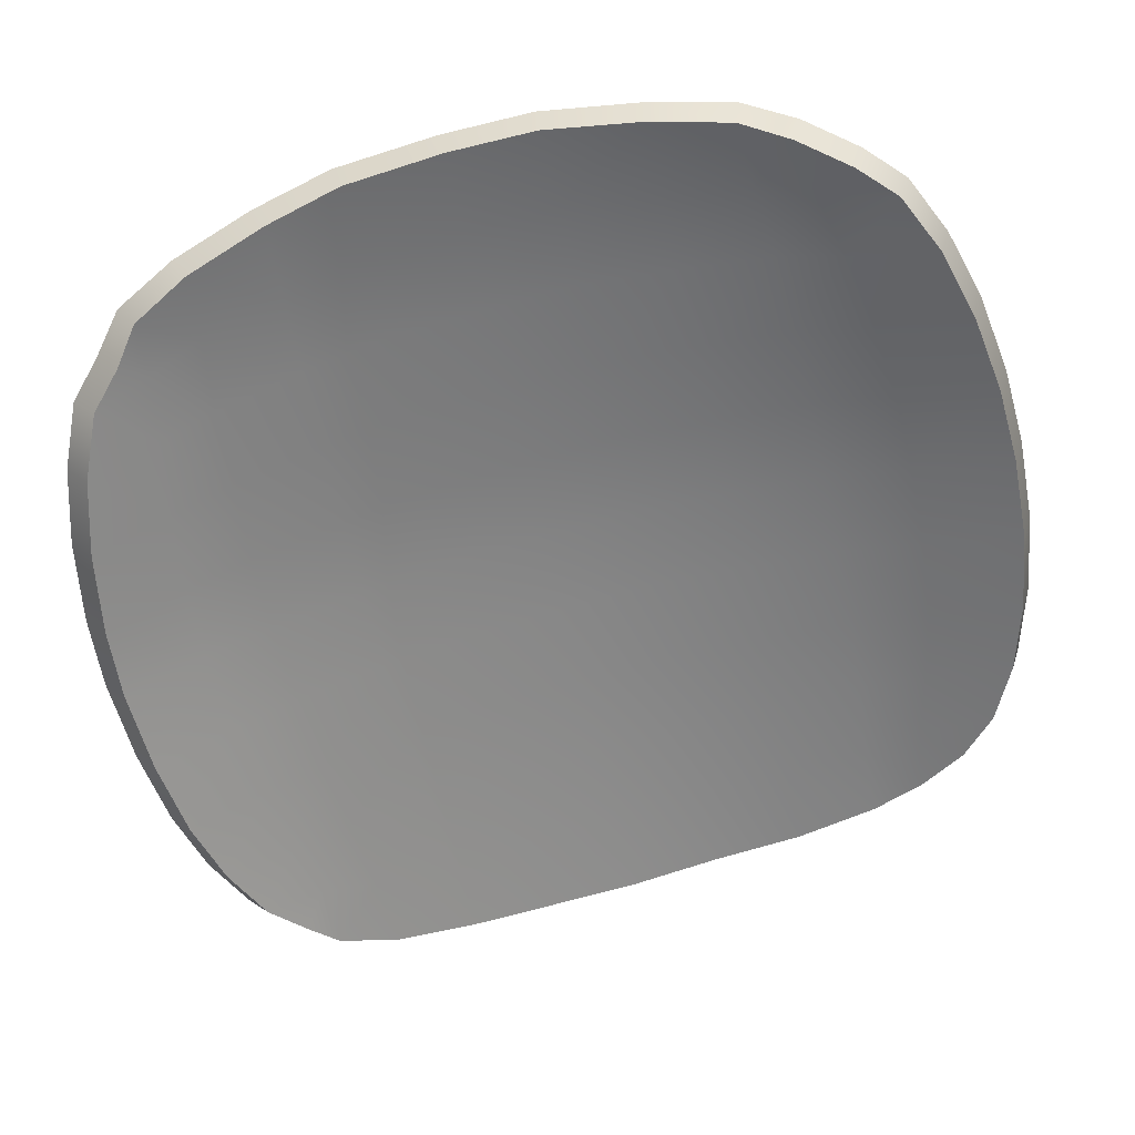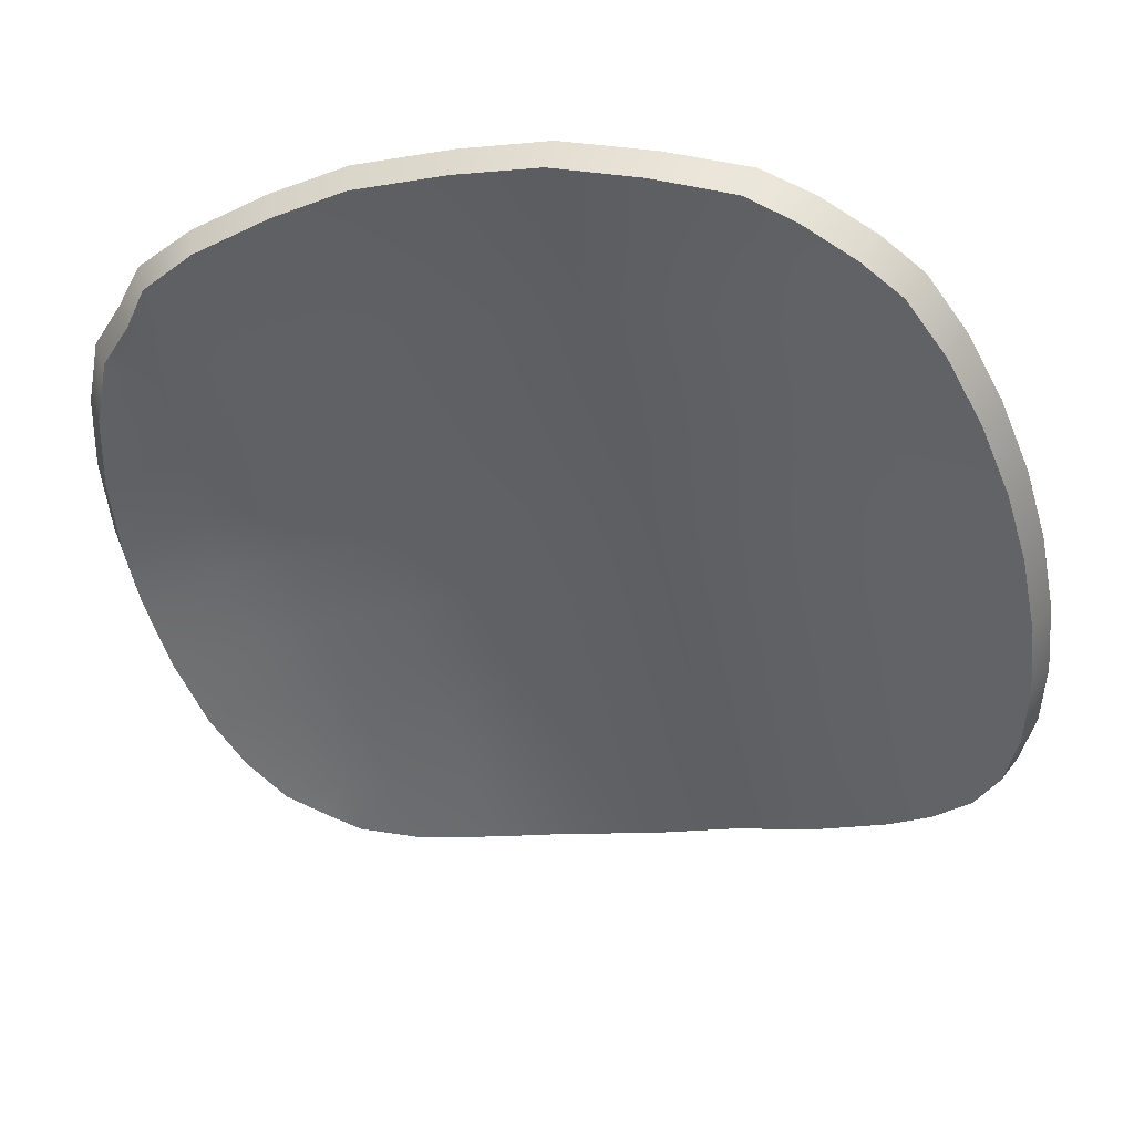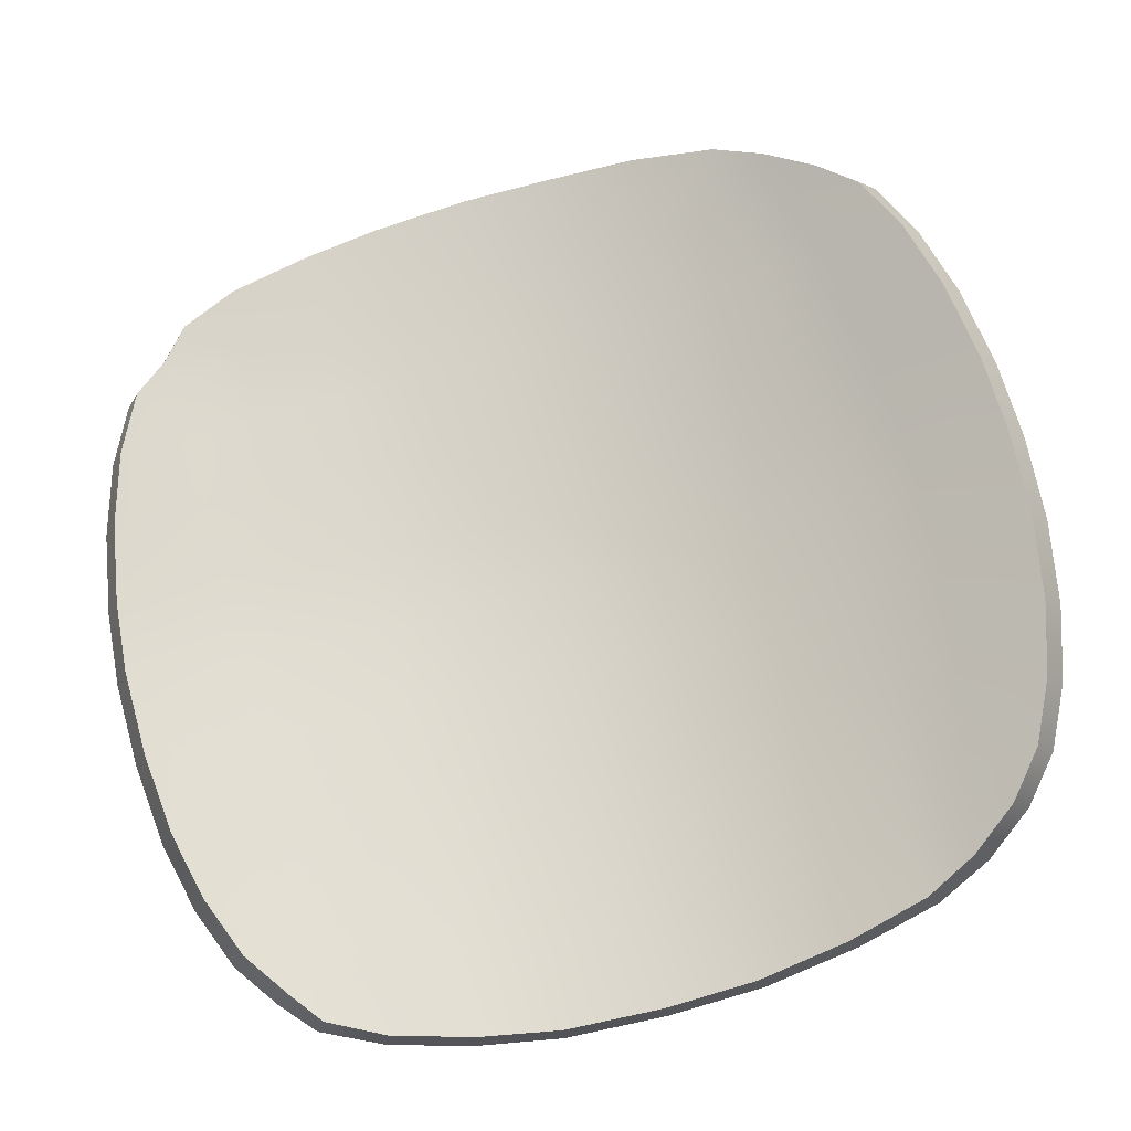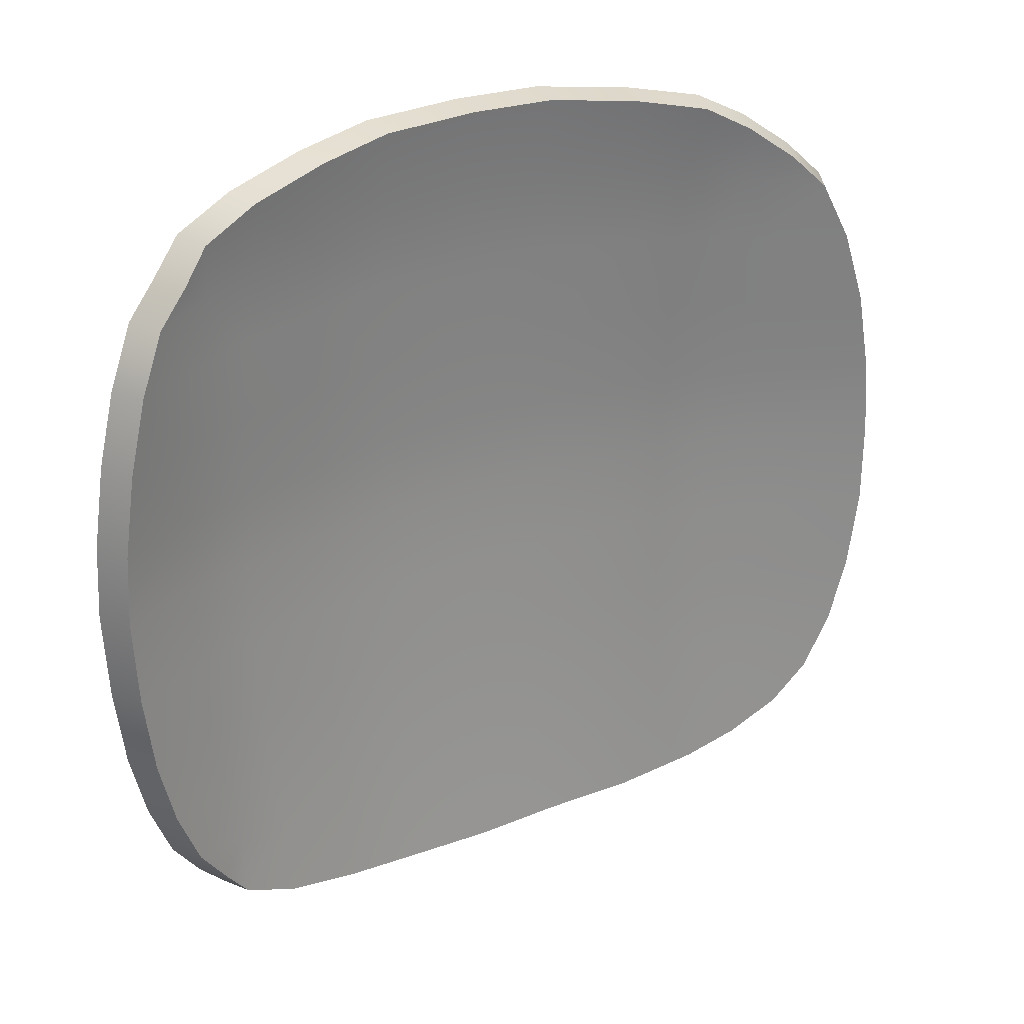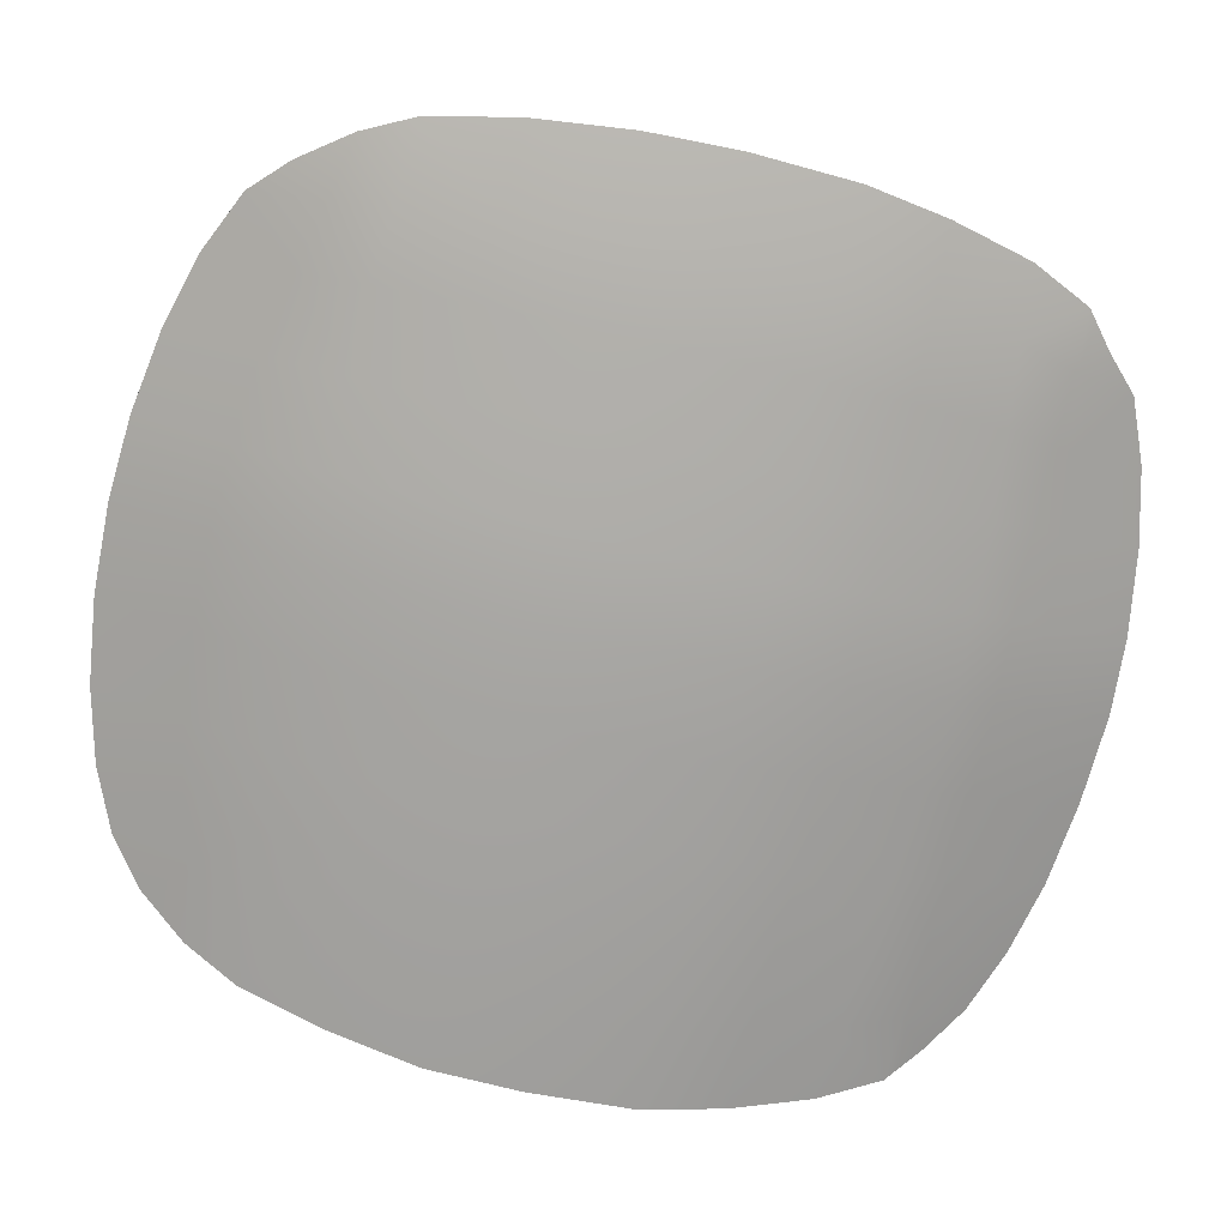
<metadata>
{"format":"obj","ext":"obj","renderer":"f3d","projection":"perspective","resolution":1024,"background":"white","views":[{"elev":26.8,"azim":-157.5,"up":"+Y"},{"elev":39.7,"azim":-138.4,"up":"+Y"},{"elev":-19.7,"azim":-139.8,"up":"+Y"},{"elev":-72.0,"azim":170.9,"up":"+Z"},{"elev":18.2,"azim":30.1,"up":"+Y"}]}
</metadata>
<code>
o Plan
v 0.7814 4.154 -0.02239
v 0.7117 3.761 0.04489
v 1.146 4.053 -0.2322
v 1.081 3.664 -0.1706
v 1.112 4.103 -0.203
v 1.044 4.145 -0.1449
v 0.9477 4.172 -0.08665
v 0.8457 4.178 -0.04427
v 0.7669 3.713 0.03521
v 0.8628 3.672 -0.000307
v 0.961 3.646 -0.05999
v 1.037 3.642 -0.1268
v 0.7345 4.105 -0.003701
v 0.7009 4.019 0.01902
v 0.6832 3.922 0.03529
v 0.6854 3.828 0.04468
v 1.114 3.716 -0.2072
v 1.142 3.801 -0.2336
v 1.158 3.895 -0.2479
v 1.159 3.99 -0.2508
v 0.7778 3.803 0.02777
v 0.7923 3.899 0.0167
v 0.8099 3.999 0.001078
v 0.8277 4.094 -0.0204
v 0.882 3.772 -0.01074
v 0.9008 3.874 -0.02351
v 0.9186 3.975 -0.03938
v 0.9343 4.076 -0.06096
v 0.9815 3.746 -0.07111
v 1.001 3.847 -0.08417
v 1.019 3.948 -0.09985
v 1.033 4.049 -0.1207
v 1.06 3.728 -0.1415
v 1.083 3.822 -0.1585
v 1.1 3.92 -0.1736
v 1.108 4.017 -0.1882
v 0.8138 4.169 -0.03341
v 0.7372 3.734 0.04162
v 0.7866 4.098 -0.01252
v 0.7588 4.008 0.009524
v 0.7411 3.91 0.02549
v 0.7367 3.815 0.03569
v 0.8941 4.178 -0.06499
v 0.8115 3.691 0.01881
v 0.8796 4.086 -0.04028
v 0.8627 3.988 -0.01854
v 0.845 3.887 -0.002776
v 0.8282 3.787 0.009215
v 0.9936 4.162 -0.1144
v 0.9103 3.658 -0.02853
v 0.9824 4.063 -0.08945
v 0.968 3.962 -0.06842
v 0.9504 3.861 -0.05266
v 0.9309 3.759 -0.03963
v 1.079 4.126 -0.1735
v 0.9998 3.642 -0.09275
v 1.071 4.034 -0.1533
v 1.059 3.934 -0.1348
v 1.042 3.835 -0.1194
v 1.021 3.736 -0.1051
v 1.066 3.649 -0.1532
v 1.136 4.078 -0.2228
v 1.133 4.004 -0.2129
v 1.128 3.908 -0.2056
v 1.112 3.812 -0.1909
v 1.087 3.724 -0.1684
v 1.155 4.029 -0.245
v 0.8385 4.136 -0.0311
v 0.9415 4.124 -0.07222
v 1.039 4.096 -0.1312
v 1.111 4.063 -0.194
v 0.7568 4.137 -0.01398
v 0.8026 4.135 -0.02251
v 0.8877 4.131 -0.05093
v 0.9888 4.112 -0.1005
v 1.075 4.079 -0.1614
v 1.134 4.045 -0.2156
v 0.7157 4.065 0.007456
v 1.16 3.945 -0.2517
v 0.8182 4.048 -0.009656
v 0.9264 4.026 -0.05019
v 1.026 3.998 -0.1104
v 1.105 3.97 -0.1818
v 0.7715 4.056 -0.001726
v 0.8709 4.038 -0.02944
v 0.9752 4.012 -0.07894
v 1.065 3.985 -0.1445
v 1.132 3.958 -0.2109
v 0.6906 3.973 0.02814
v 1.153 3.852 -0.2424
v 0.8016 3.951 0.01003
v 0.9103 3.925 -0.03024
v 1.011 3.898 -0.091
v 1.093 3.873 -0.1657
v 0.7493 3.961 0.01877
v 0.8544 3.938 -0.009517
v 0.96 3.912 -0.05948
v 1.052 3.886 -0.1263
v 1.122 3.863 -0.199
v 0.6817 3.872 0.04133
v 1.129 3.755 -0.2215
v 0.7838 3.85 0.02318
v 0.8914 3.823 -0.01665
v 0.9915 3.796 -0.07724
v 1.072 3.773 -0.15
v 0.7369 3.861 0.03152
v 0.8362 3.836 0.003843
v 0.9409 3.81 -0.04573
v 1.032 3.784 -0.112
v 1.1 3.765 -0.1803
v 0.6951 3.79 0.04606
v 1.098 3.685 -0.1901
v 0.7735 3.758 0.03128
v 0.8726 3.722 -0.005204
v 0.9714 3.696 -0.06519
v 1.048 3.685 -0.1331
v 0.7388 3.775 0.03834
v 0.8203 3.739 0.01413
v 0.9208 3.708 -0.03373
v 1.01 3.689 -0.09845
v 1.075 3.687 -0.1582
v 0.779 4.149 -0.04294
v 0.7092 3.759 0.0239
v 1.127 4.053 -0.2427
v 1.062 3.667 -0.1813
v 1.096 4.101 -0.2166
v 1.03 4.142 -0.1606
v 0.9381 4.168 -0.1049
v 0.8402 4.172 -0.06398
v 0.7616 3.712 0.01483
v 0.8538 3.672 -0.0193
v 0.9479 3.647 -0.07646
v 1.021 3.644 -0.1412
v 0.7324 4.101 -0.02448
v 0.6988 4.015 -0.001819
v 0.6812 3.919 0.01428
v 0.6831 3.826 0.02367
v 1.095 3.719 -0.2177
v 1.123 3.803 -0.2441
v 1.139 3.896 -0.2582
v 1.14 3.991 -0.2611
v 0.773 3.802 0.007223
v 0.7879 3.898 -0.003926
v 0.8053 3.996 -0.01936
v 0.823 4.09 -0.04071
v 0.873 3.772 -0.02973
v 0.8918 3.873 -0.04246
v 0.9094 3.973 -0.0581
v 0.9249 4.073 -0.07956
v 0.9683 3.747 -0.08753
v 0.9877 3.847 -0.1005
v 1.005 3.947 -0.116
v 1.019 4.047 -0.1368
v 1.044 3.73 -0.1554
v 1.067 3.823 -0.172
v 1.084 3.92 -0.1869
v 1.092 4.017 -0.2019
v 0.8106 4.163 -0.05368
v 0.7341 3.733 0.02073
v 0.7843 4.094 -0.03327
v 0.7566 4.005 -0.01132
v 0.7389 3.907 0.004487
v 0.7342 3.813 0.01471
v 0.8867 4.173 -0.08404
v 0.8047 3.69 -0.001008
v 0.8725 4.083 -0.0597
v 0.8556 3.985 -0.03809
v 0.8382 3.886 -0.02254
v 0.8214 3.786 -0.01058
v 0.9818 4.158 -0.1313
v 0.8991 3.658 -0.04619
v 0.9708 4.061 -0.1067
v 0.9565 3.96 -0.0858
v 0.9391 3.86 -0.07026
v 0.9197 3.759 -0.05727
v 1.063 4.124 -0.1875
v 0.9847 3.643 -0.1075
v 1.055 4.033 -0.1677
v 1.044 3.934 -0.1492
v 1.027 3.836 -0.134
v 1.006 3.738 -0.1198
v 1.049 3.651 -0.1659
v 1.119 4.077 -0.235
v 1.115 4.004 -0.225
v 1.11 3.909 -0.217
v 1.094 3.814 -0.2025
v 1.069 3.726 -0.1806
v 1.136 4.03 -0.2552
v 0.8332 4.131 -0.05109
v 0.932 4.12 -0.0906
v 1.025 4.094 -0.1471
v 1.095 4.061 -0.2078
v 0.7547 4.133 -0.03471
v 0.8 4.13 -0.04312
v 0.8804 4.127 -0.07017
v 0.977 4.109 -0.1175
v 1.06 4.077 -0.1757
v 1.116 4.044 -0.2277
v 0.7136 4.061 -0.01332
v 1.141 3.945 -0.2619
v 0.8135 4.045 -0.03001
v 0.9171 4.023 -0.06884
v 1.012 3.997 -0.1264
v 1.088 3.97 -0.1951
v 0.7693 4.051 -0.02251
v 0.8638 4.035 -0.04891
v 0.9636 4.01 -0.09626
v 1.05 3.984 -0.1588
v 1.114 3.958 -0.2226
v 0.6887 3.97 0.007175
v 1.134 3.853 -0.2528
v 0.7971 3.948 -0.01055
v 0.9012 3.924 -0.04913
v 0.9973 3.898 -0.1073
v 1.077 3.874 -0.1791
v 0.7473 3.958 -0.002204
v 0.8475 3.936 -0.02922
v 0.9486 3.911 -0.07702
v 1.036 3.886 -0.1409
v 1.104 3.865 -0.2105
v 0.6795 3.87 0.02034
v 1.11 3.757 -0.2321
v 0.7792 3.848 0.002597
v 0.8825 3.822 -0.03561
v 0.9782 3.796 -0.09362
v 1.056 3.774 -0.1637
v 0.7346 3.859 0.01053
v 0.8294 3.835 -0.01594
v 0.9296 3.81 -0.06335
v 1.017 3.785 -0.1267
v 1.082 3.767 -0.1921
v 0.6927 3.788 0.02505
v 1.079 3.687 -0.2006
v 0.7686 3.757 0.0108
v 0.8636 3.722 -0.0242
v 0.9582 3.697 -0.08164
v 1.032 3.687 -0.1474
v 0.7359 3.773 0.01743
v 0.8136 3.738 -0.005683
v 0.9096 3.708 -0.05139
v 0.9953 3.69 -0.1132
v 1.057 3.689 -0.1708
f 121 4 112
f 38 113 117
f 44 114 118
f 119 11 115
f 120 12 116
f 57 71 76
f 58 83 87
f 98 34 94
f 109 33 105
f 51 70 75
f 52 82 86
f 53 93 97
f 108 29 104
f 74 28 69
f 85 27 81
f 47 92 96
f 48 103 107
f 73 24 68
f 84 23 80
f 41 91 95
f 42 102 106
f 63 67 77
f 64 79 88
f 99 18 90
f 110 17 101
f 16 106 100
f 15 95 89
f 78 40 84
f 72 39 73
f 2 117 111
f 21 107 102
f 22 96 91
f 80 46 85
f 68 45 74
f 9 118 113
f 25 108 103
f 26 97 92
f 27 86 81
f 69 51 75
f 10 119 114
f 104 60 109
f 30 98 93
f 31 87 82
f 32 76 70
f 115 56 120
f 105 66 110
f 94 65 99
f 35 88 83
f 36 77 71
f 116 61 121
f 71 62 5
f 70 55 6
f 7 75 49
f 8 74 43
f 1 73 37
f 77 3 62
f 37 68 8
f 43 69 7
f 75 6 49
f 76 5 55
f 83 63 36
f 82 57 32
f 28 86 51
f 24 85 45
f 13 84 39
f 88 20 63
f 39 80 24
f 45 81 28
f 86 32 51
f 87 36 57
f 94 64 35
f 93 58 31
f 92 52 27
f 23 96 46
f 14 95 40
f 99 19 64
f 40 91 23
f 96 27 46
f 97 31 52
f 98 35 58
f 34 110 65
f 30 109 59
f 103 53 26
f 102 47 22
f 100 41 15
f 65 101 18
f 106 22 41
f 107 26 47
f 108 30 53
f 59 105 34
f 33 121 66
f 29 120 60
f 114 54 25
f 113 48 21
f 111 42 16
f 60 116 33
f 54 115 29
f 118 25 48
f 117 21 42
f 66 112 17
f 121 61 4
f 38 9 113
f 44 10 114
f 119 50 11
f 120 56 12
f 57 36 71
f 58 35 83
f 98 59 34
f 109 60 33
f 51 32 70
f 52 31 82
f 53 30 93
f 108 54 29
f 74 45 28
f 85 46 27
f 47 26 92
f 48 25 103
f 73 39 24
f 84 40 23
f 41 22 91
f 42 21 102
f 63 20 67
f 64 19 79
f 99 65 18
f 110 66 17
f 16 42 106
f 15 41 95
f 78 14 40
f 72 13 39
f 2 38 117
f 21 48 107
f 22 47 96
f 80 23 46
f 68 24 45
f 9 44 118
f 25 54 108
f 26 53 97
f 27 52 86
f 69 28 51
f 10 50 119
f 104 29 60
f 30 59 98
f 31 58 87
f 32 57 76
f 115 11 56
f 105 33 66
f 94 34 65
f 35 64 88
f 36 63 77
f 116 12 61
f 71 77 62
f 70 76 55
f 7 69 75
f 8 68 74
f 1 72 73
f 77 67 3
f 37 73 68
f 43 74 69
f 75 70 6
f 76 71 5
f 83 88 63
f 82 87 57
f 28 81 86
f 24 80 85
f 13 78 84
f 88 79 20
f 39 84 80
f 45 85 81
f 86 82 32
f 87 83 36
f 94 99 64
f 93 98 58
f 92 97 52
f 23 91 96
f 14 89 95
f 99 90 19
f 40 95 91
f 96 92 27
f 97 93 31
f 98 94 35
f 34 105 110
f 30 104 109
f 103 108 53
f 102 107 47
f 100 106 41
f 65 110 101
f 106 102 22
f 107 103 26
f 108 104 30
f 59 109 105
f 33 116 121
f 29 115 120
f 114 119 54
f 113 118 48
f 111 117 42
f 60 120 116
f 54 119 115
f 118 114 25
f 117 113 21
f 66 121 112
f 242 233 125
f 159 238 234
f 165 239 235
f 240 236 132
f 241 237 133
f 178 197 192
f 179 208 204
f 219 215 155
f 230 226 154
f 172 196 191
f 173 207 203
f 174 218 214
f 229 225 150
f 195 190 149
f 206 202 148
f 168 217 213
f 169 228 224
f 194 189 145
f 205 201 144
f 162 216 212
f 163 227 223
f 184 198 188
f 185 209 200
f 220 211 139
f 231 222 138
f 137 221 227
f 136 210 216
f 199 205 161
f 193 194 160
f 123 232 238
f 142 223 228
f 143 212 217
f 201 206 167
f 189 195 166
f 130 234 239
f 146 224 229
f 147 213 218
f 148 202 207
f 190 196 172
f 131 235 240
f 225 230 181
f 151 214 219
f 152 203 208
f 153 191 197
f 236 241 177
f 226 231 187
f 215 220 186
f 156 204 209
f 157 192 198
f 237 242 182
f 192 126 183
f 191 127 176
f 128 170 196
f 129 164 195
f 122 158 194
f 198 183 124
f 158 129 189
f 164 128 190
f 196 170 127
f 197 176 126
f 204 157 184
f 203 153 178
f 149 172 207
f 145 166 206
f 134 160 205
f 209 184 141
f 160 145 201
f 166 149 202
f 207 172 153
f 208 178 157
f 215 156 185
f 214 152 179
f 213 148 173
f 144 167 217
f 135 161 216
f 220 185 140
f 161 144 212
f 217 167 148
f 218 173 152
f 219 179 156
f 155 186 231
f 151 180 230
f 224 147 174
f 223 143 168
f 221 136 162
f 186 139 222
f 227 162 143
f 228 168 147
f 229 174 151
f 180 155 226
f 154 187 242
f 150 181 241
f 235 146 175
f 234 142 169
f 232 137 163
f 181 154 237
f 175 150 236
f 239 169 146
f 238 163 142
f 187 138 233
f 242 125 182
f 159 234 130
f 165 235 131
f 240 132 171
f 241 133 177
f 178 192 157
f 179 204 156
f 219 155 180
f 230 154 181
f 172 191 153
f 173 203 152
f 174 214 151
f 229 150 175
f 195 149 166
f 206 148 167
f 168 213 147
f 169 224 146
f 194 145 160
f 205 144 161
f 162 212 143
f 163 223 142
f 184 188 141
f 185 200 140
f 220 139 186
f 231 138 187
f 137 227 163
f 136 216 162
f 199 161 135
f 193 160 134
f 123 238 159
f 142 228 169
f 143 217 168
f 201 167 144
f 189 166 145
f 130 239 165
f 146 229 175
f 147 218 174
f 148 207 173
f 190 172 149
f 131 240 171
f 225 181 150
f 151 219 180
f 152 208 179
f 153 197 178
f 236 177 132
f 226 187 154
f 215 186 155
f 156 209 185
f 157 198 184
f 237 182 133
f 192 183 198
f 191 176 197
f 128 196 190
f 129 195 189
f 122 194 193
f 198 124 188
f 158 189 194
f 164 190 195
f 196 127 191
f 197 126 192
f 204 184 209
f 203 178 208
f 149 207 202
f 145 206 201
f 134 205 199
f 209 141 200
f 160 201 205
f 166 202 206
f 207 153 203
f 208 157 204
f 215 185 220
f 214 179 219
f 213 173 218
f 144 217 212
f 135 216 210
f 220 140 211
f 161 212 216
f 217 148 213
f 218 152 214
f 219 156 215
f 155 231 226
f 151 230 225
f 224 174 229
f 223 168 228
f 221 162 227
f 186 222 231
f 227 143 223
f 228 147 224
f 229 151 225
f 180 226 230
f 154 242 237
f 150 241 236
f 235 175 240
f 234 169 239
f 232 163 238
f 181 237 241
f 175 236 240
f 239 146 235
f 238 142 234
f 187 233 242
f 1 158 122
f 2 232 123
f 4 182 125
f 67 124 3
f 5 183 126
f 55 127 6
f 49 128 7
f 43 129 8
f 38 130 9
f 44 131 10
f 50 132 11
f 12 177 133
f 13 193 134
f 78 135 14
f 15 210 136
f 16 221 137
f 112 138 17
f 18 222 139
f 19 211 140
f 79 141 20
f 37 129 158
f 2 159 38
f 43 128 164
f 44 130 165
f 49 127 170
f 50 131 171
f 5 176 55
f 56 132 177
f 12 182 61
f 3 183 62
f 20 188 67
f 72 122 193
f 78 134 199
f 79 140 200
f 14 210 89
f 18 211 90
f 15 221 100
f 17 222 101
f 16 232 111
f 112 125 233
f 1 37 158
f 2 111 232
f 4 61 182
f 67 188 124
f 5 62 183
f 55 176 127
f 49 170 128
f 43 164 129
f 38 159 130
f 44 165 131
f 50 171 132
f 12 56 177
f 13 72 193
f 78 199 135
f 15 89 210
f 16 100 221
f 112 233 138
f 18 101 222
f 19 90 211
f 79 200 141
f 37 8 129
f 2 123 159
f 43 7 128
f 44 9 130
f 49 6 127
f 50 10 131
f 5 126 176
f 56 11 132
f 12 133 182
f 3 124 183
f 20 141 188
f 72 1 122
f 78 13 134
f 79 19 140
f 14 135 210
f 18 139 211
f 15 136 221
f 17 138 222
f 16 137 232
f 112 4 125

</code>
